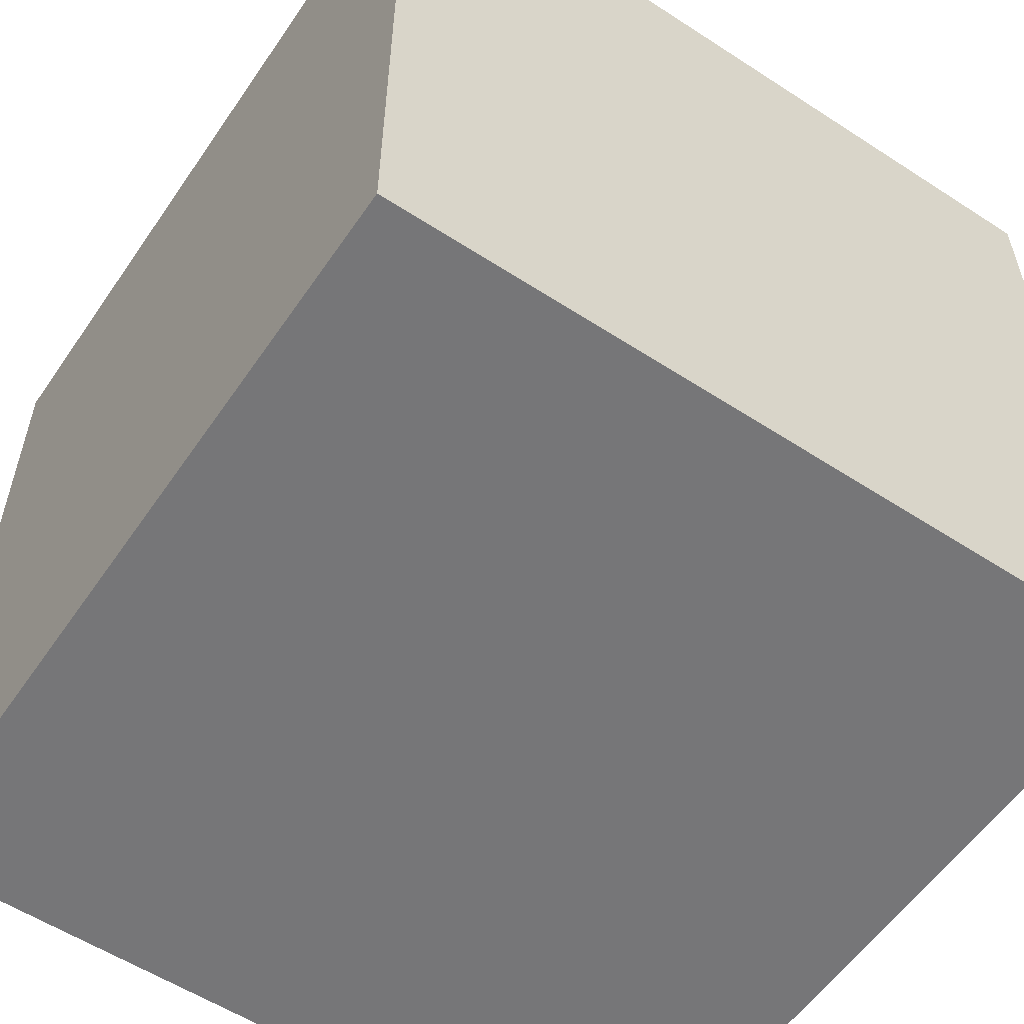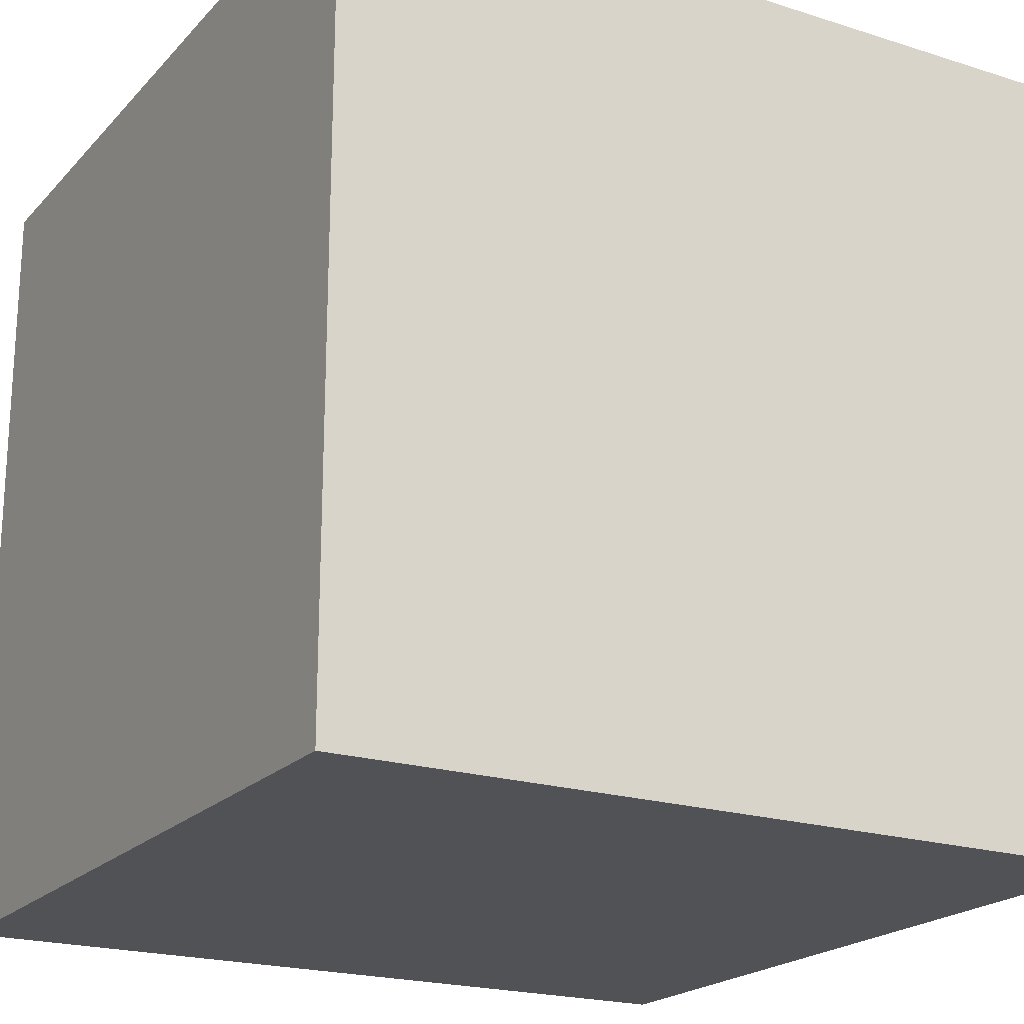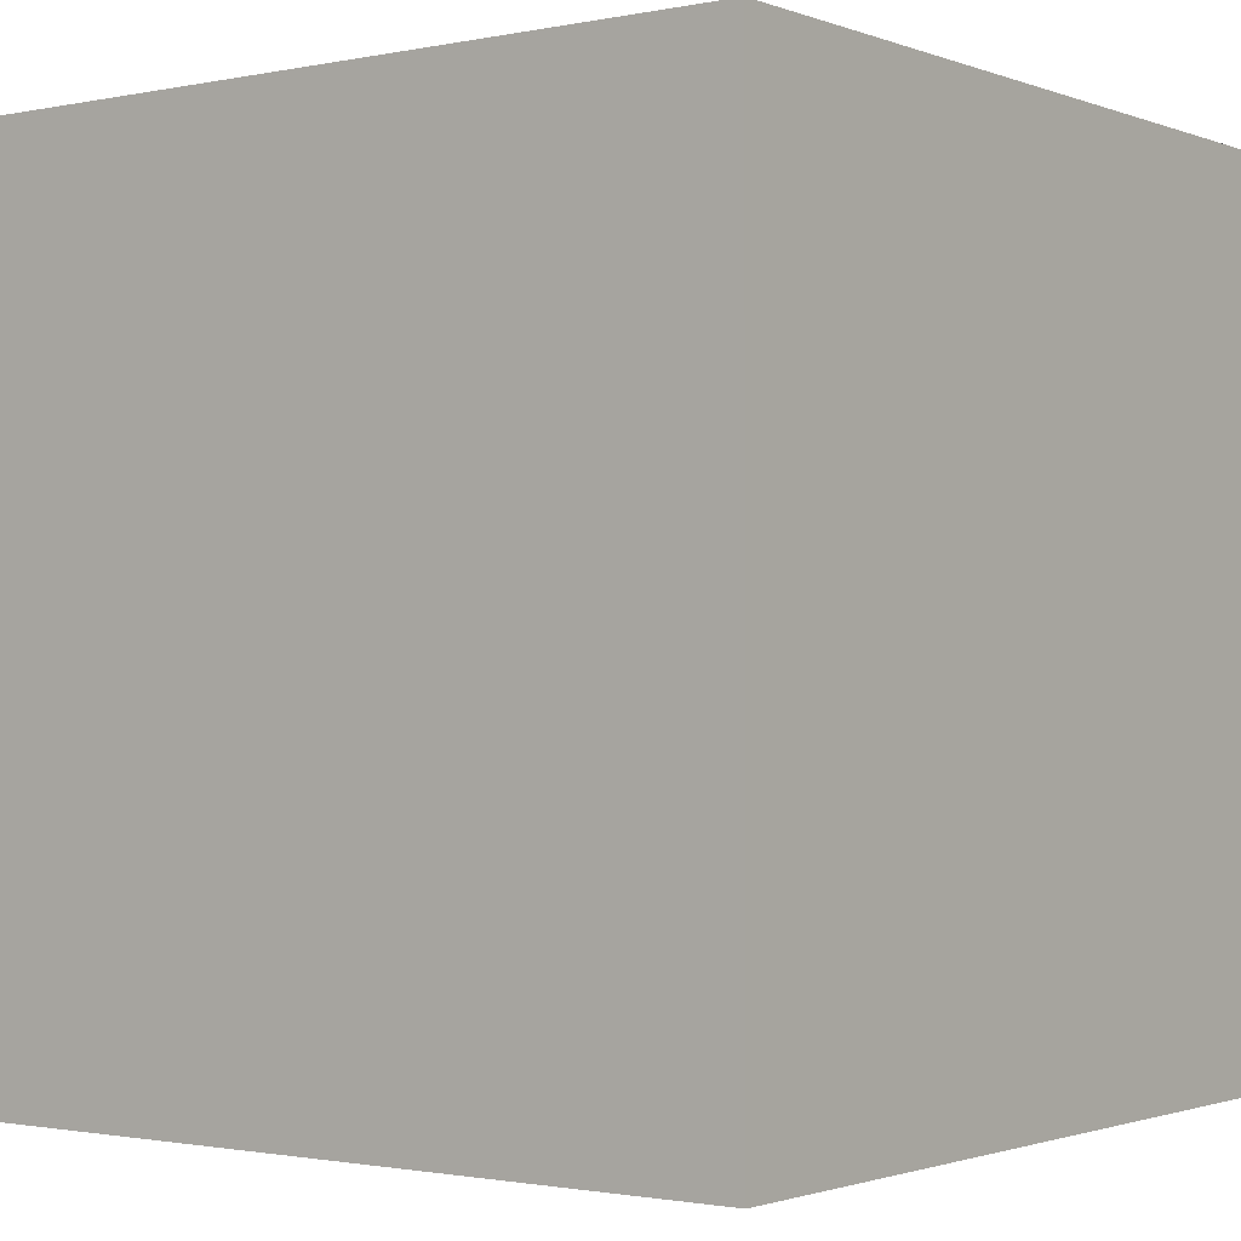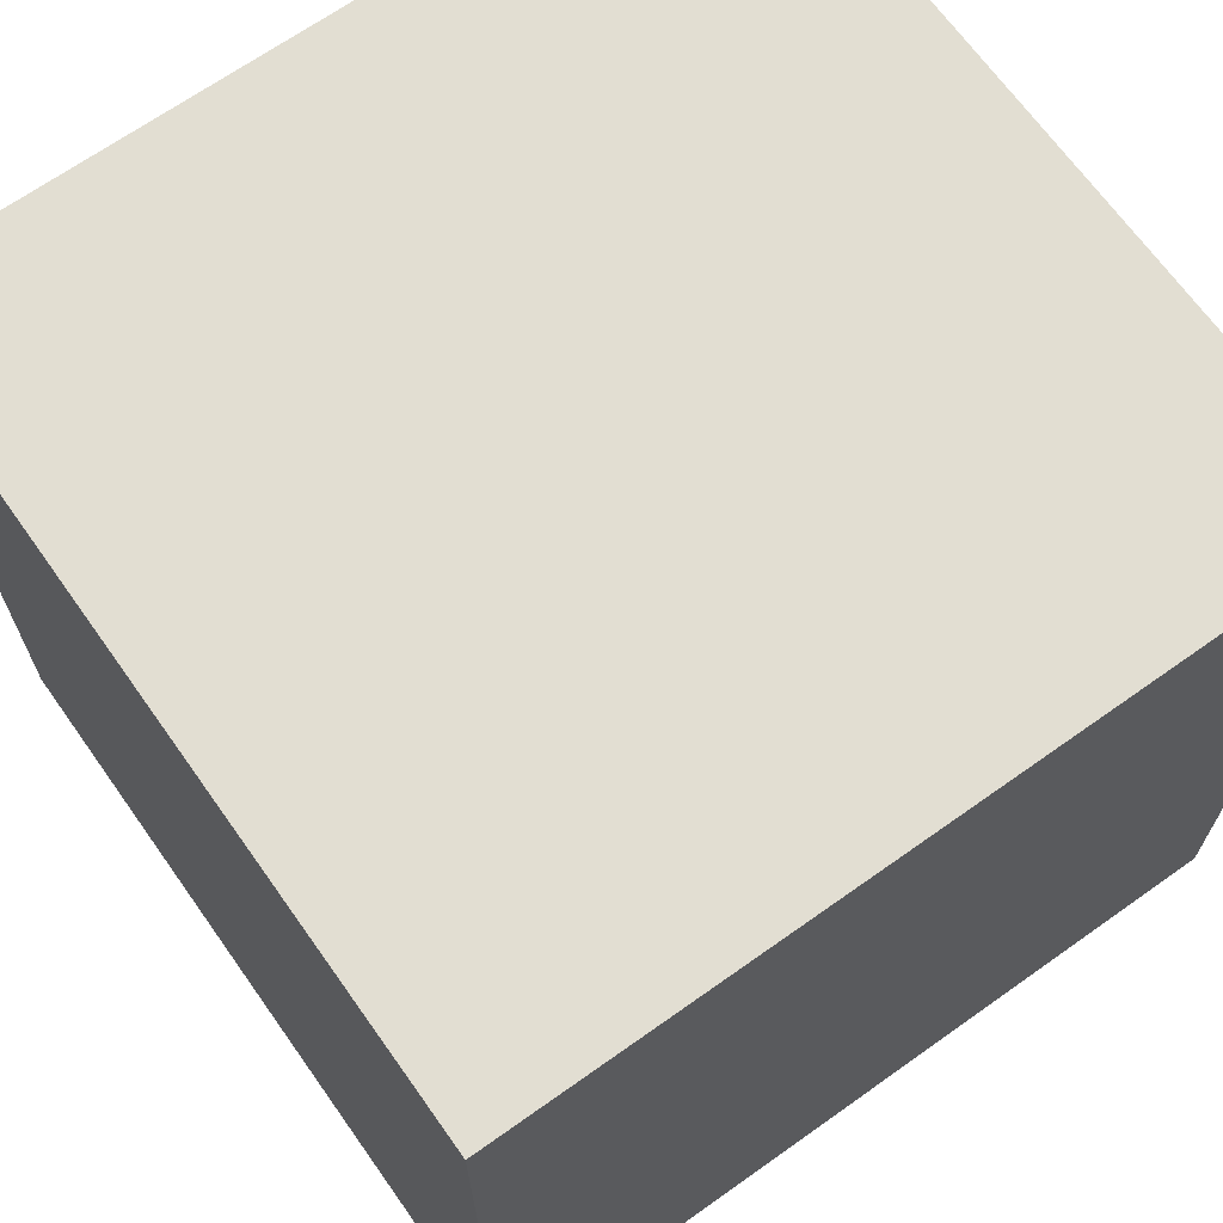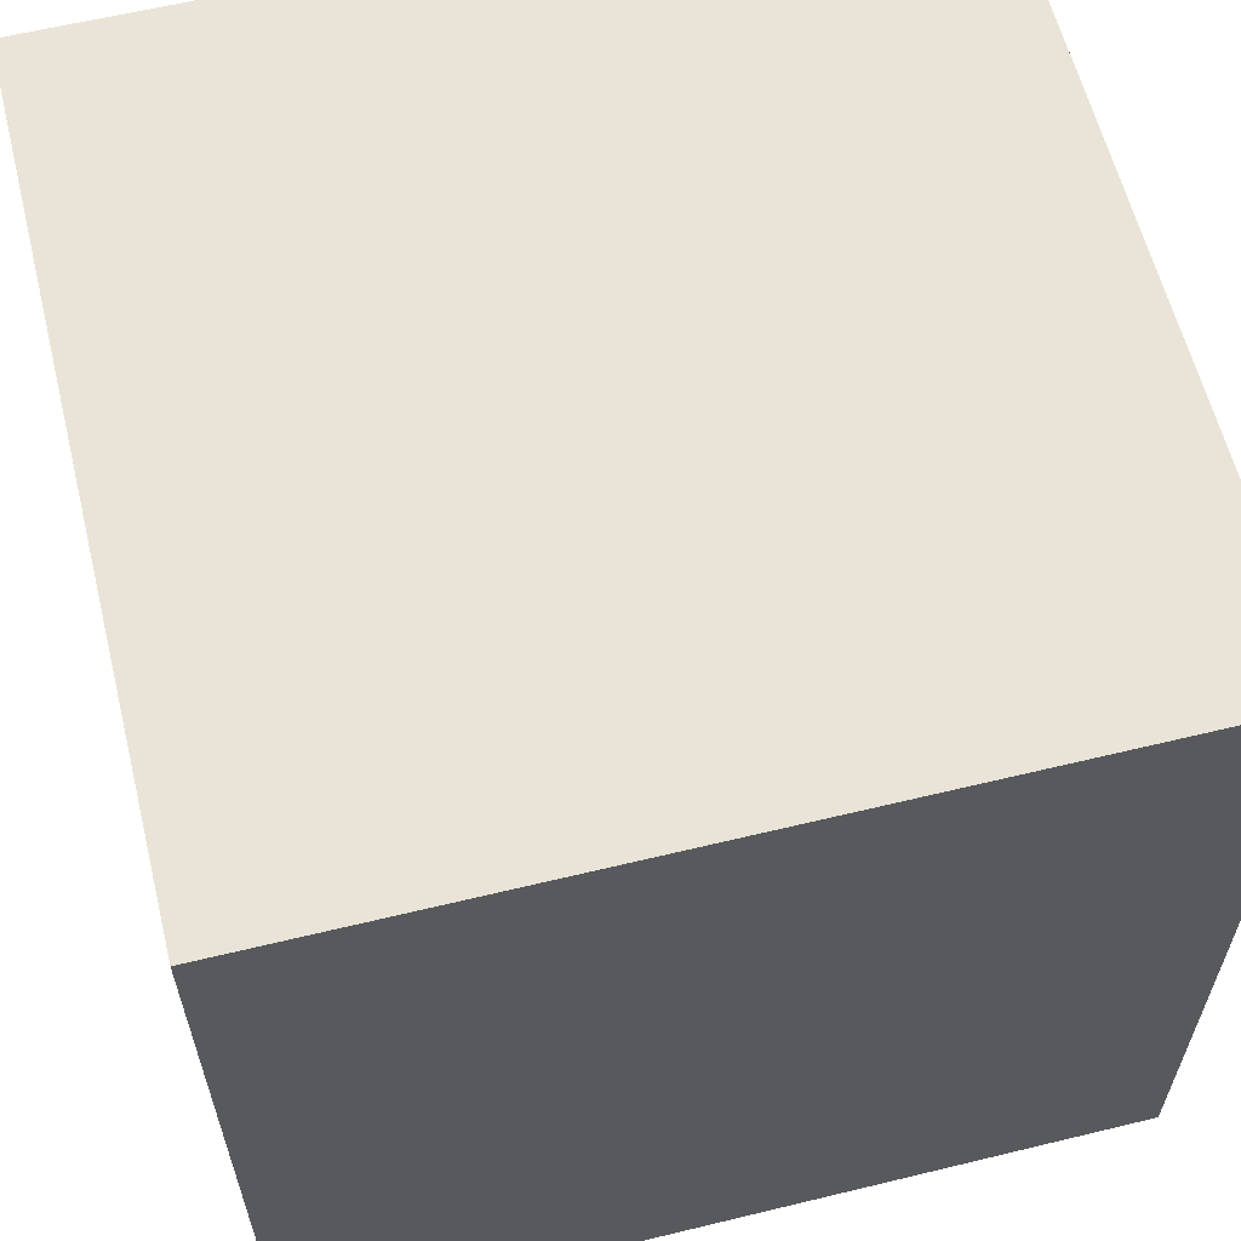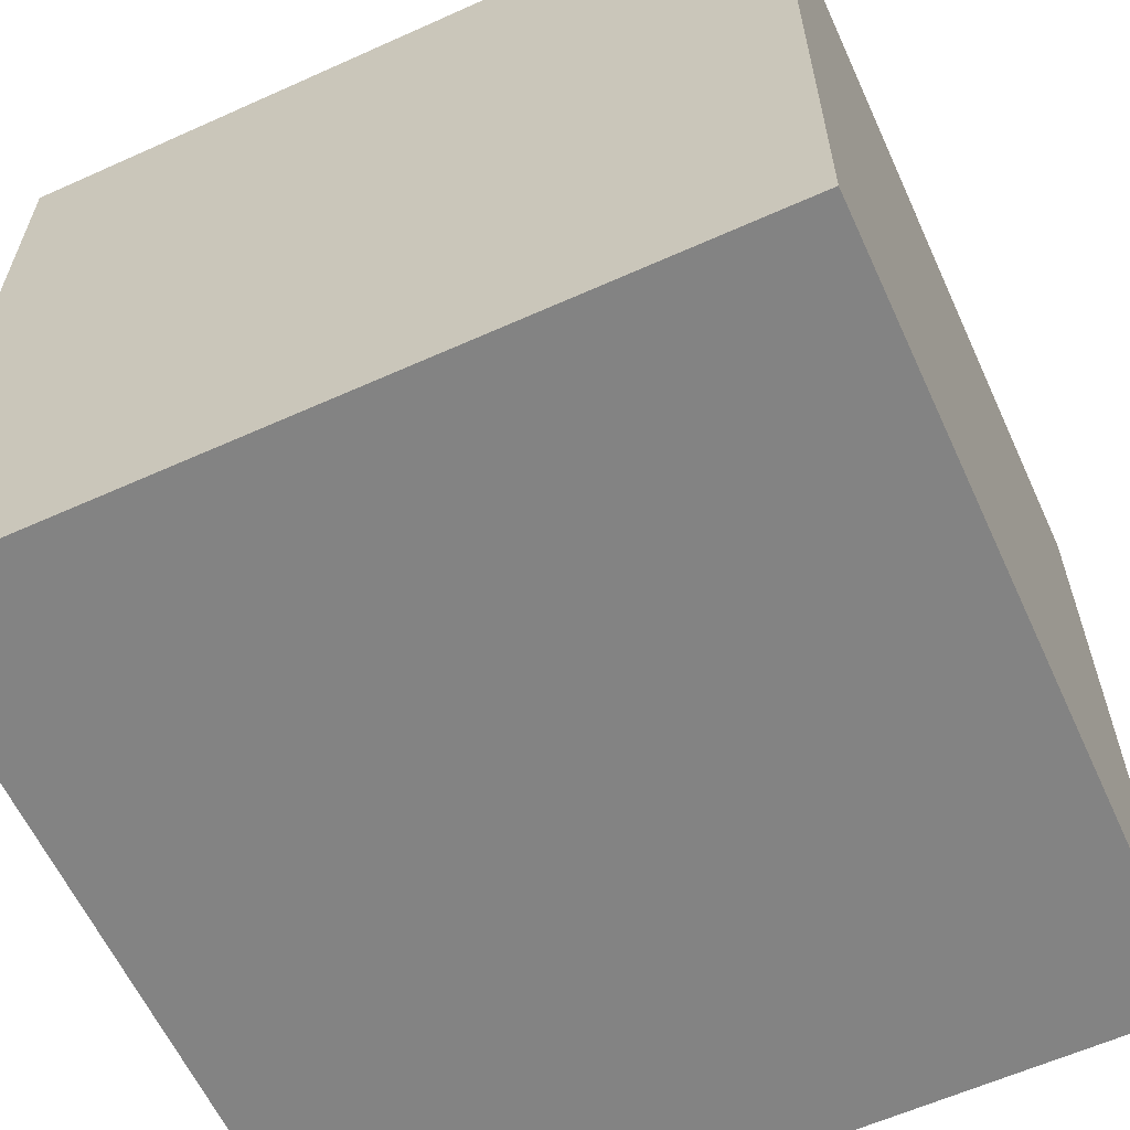
<metadata>
{"format":"obj","ext":"obj","renderer":"f3d","projection":"perspective","resolution":1024,"background":"white","views":[{"elev":-56.9,"azim":-34.1,"up":"+Y"},{"elev":-20.7,"azim":60.2,"up":"+Y"},{"elev":-1.4,"azim":126.9,"up":"+Y"},{"elev":67.9,"azim":-125.4,"up":"+Z"},{"elev":60.9,"azim":-103.9,"up":"+Y"},{"elev":-61.0,"azim":24.6,"up":"+Y"}]}
</metadata>
<code>
g Royale_Area_Alien_Box4
v -0.495 0.5 1
v 0.495 -0.5 1
v -0.495 -0.5 1
v 0.495 0.5 1
v 0.495 0.5 1
v 0.495 -0.5 -5.265e-07
v 0.495 -0.5 1
v 0.495 0.5 -4.79e-07
v -0.495 0.5 1
v 0.495 0.5 -4.79e-07
v 0.495 0.5 1
v -0.495 0.5 8.782e-08
v -0.495 -0.5 1
v -0.495 0.5 8.782e-08
v -0.495 0.5 1
v -0.495 -0.5 1.738e-07
v 0.495 -0.5 1
v -0.495 -0.5 1.738e-07
v -0.495 -0.5 1
v 0.495 -0.5 -5.265e-07
v -0.495 0.5 8.782e-08
v 0.495 -0.5 -5.265e-07
v 0.495 0.5 -4.79e-07
v -0.495 -0.5 1.738e-07
g Royale_Area_Alien_Box4_0
f 3 2 1
f 4 1 2
f 7 6 5
f 8 5 6
f 11 10 9
f 12 9 10
f 15 14 13
f 16 13 14
f 19 18 17
f 20 17 18
f 23 22 21
f 24 21 22

</code>
